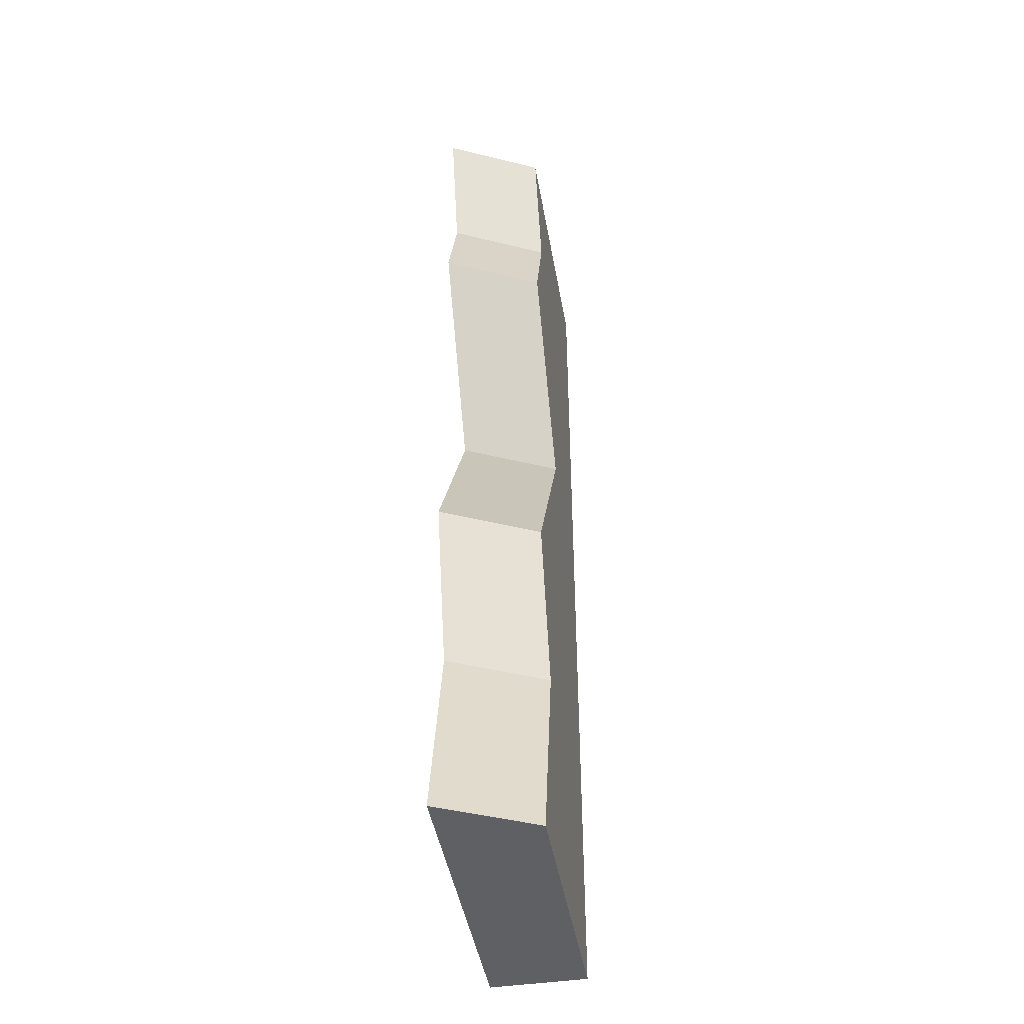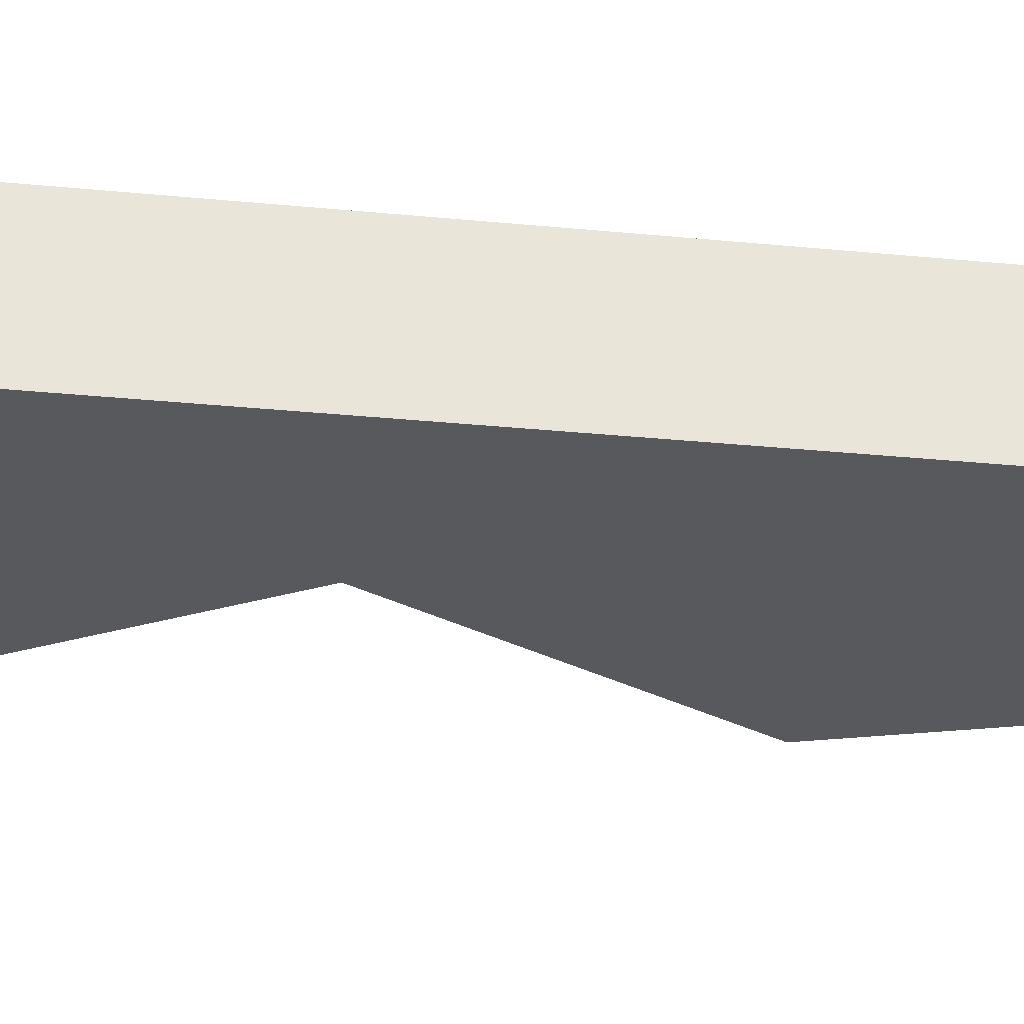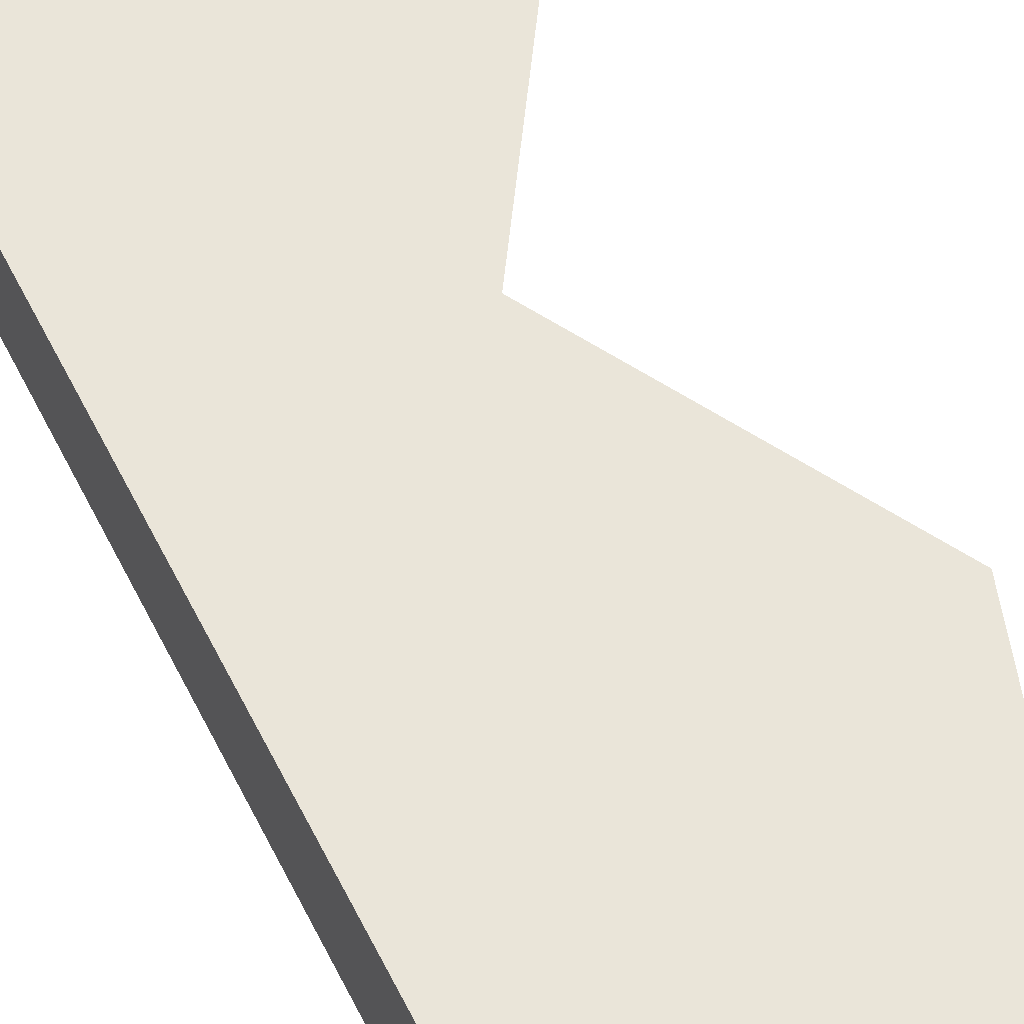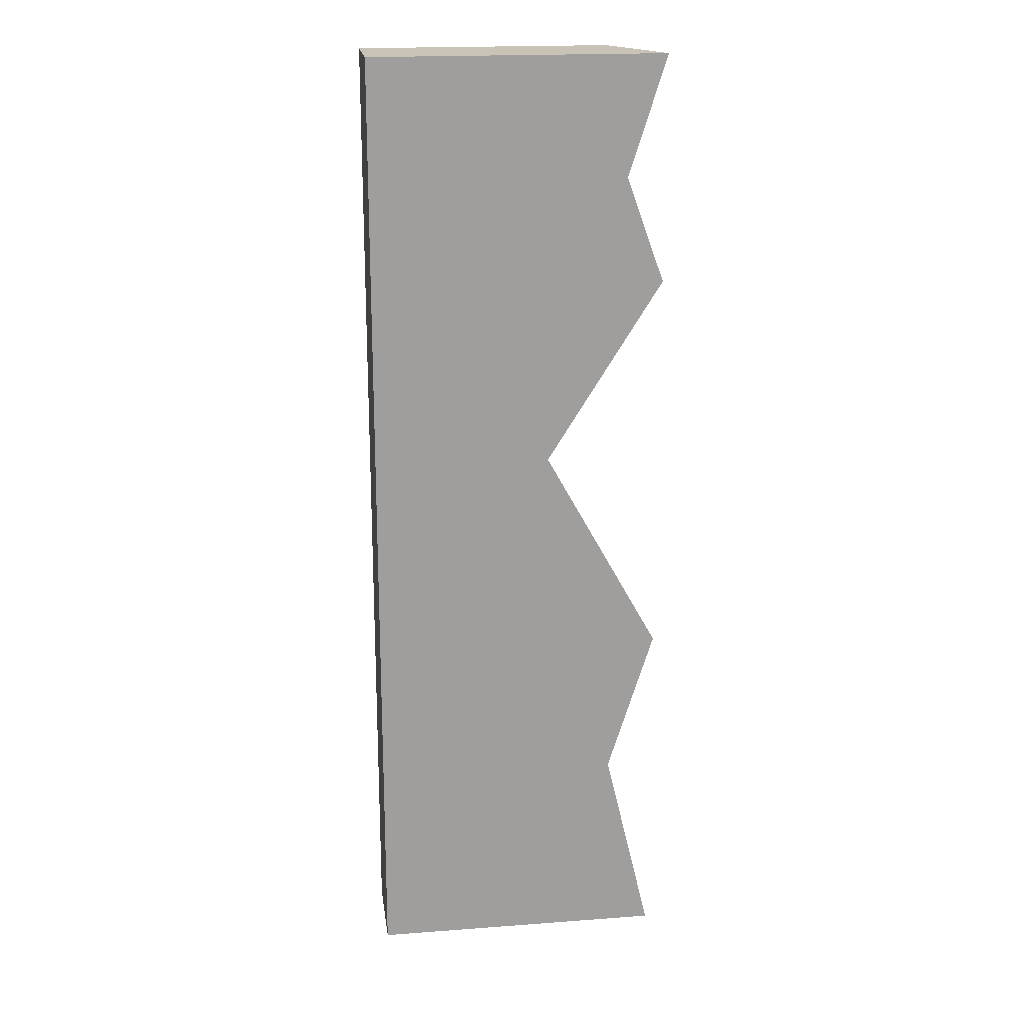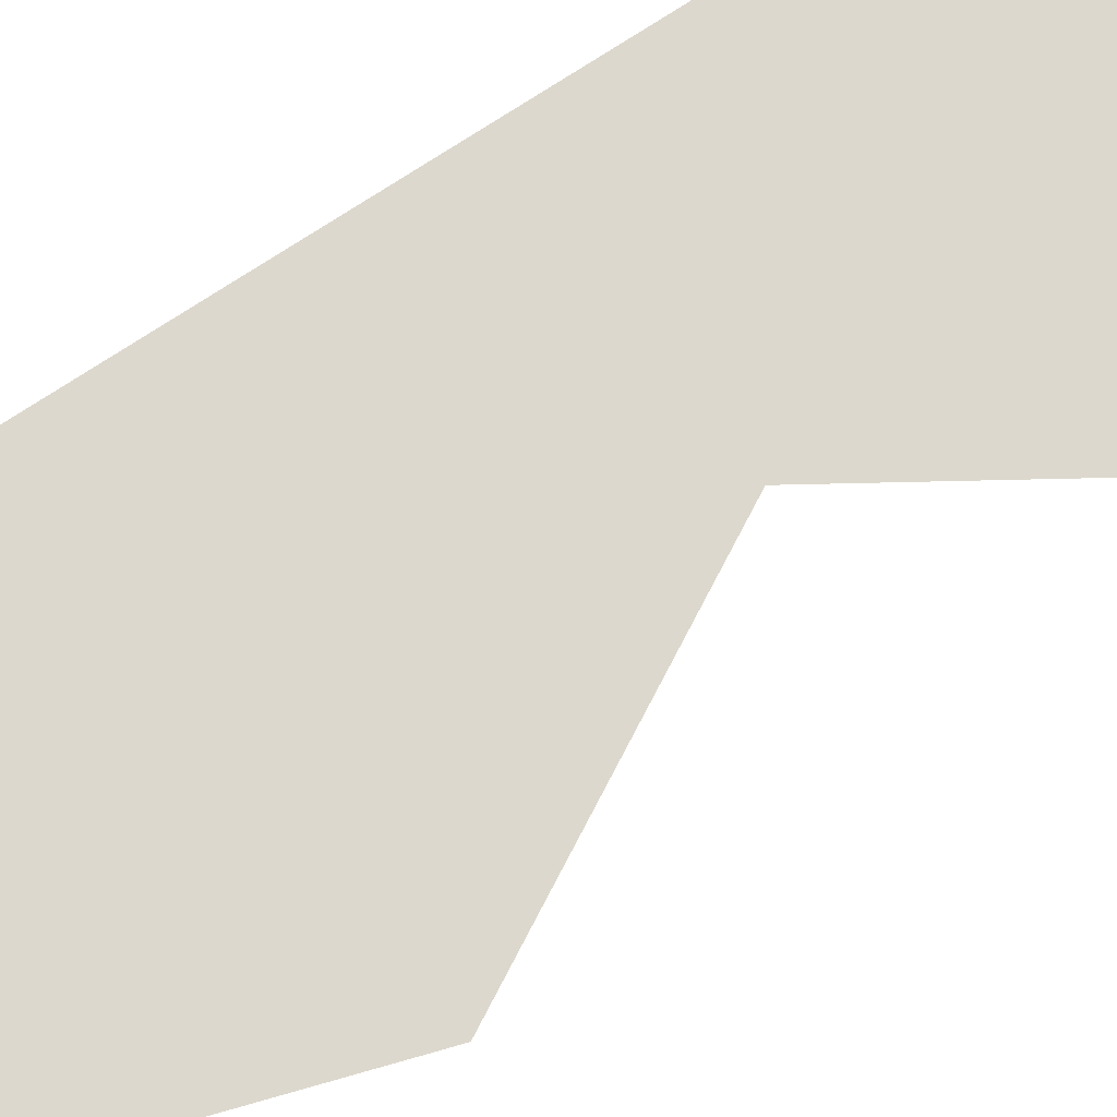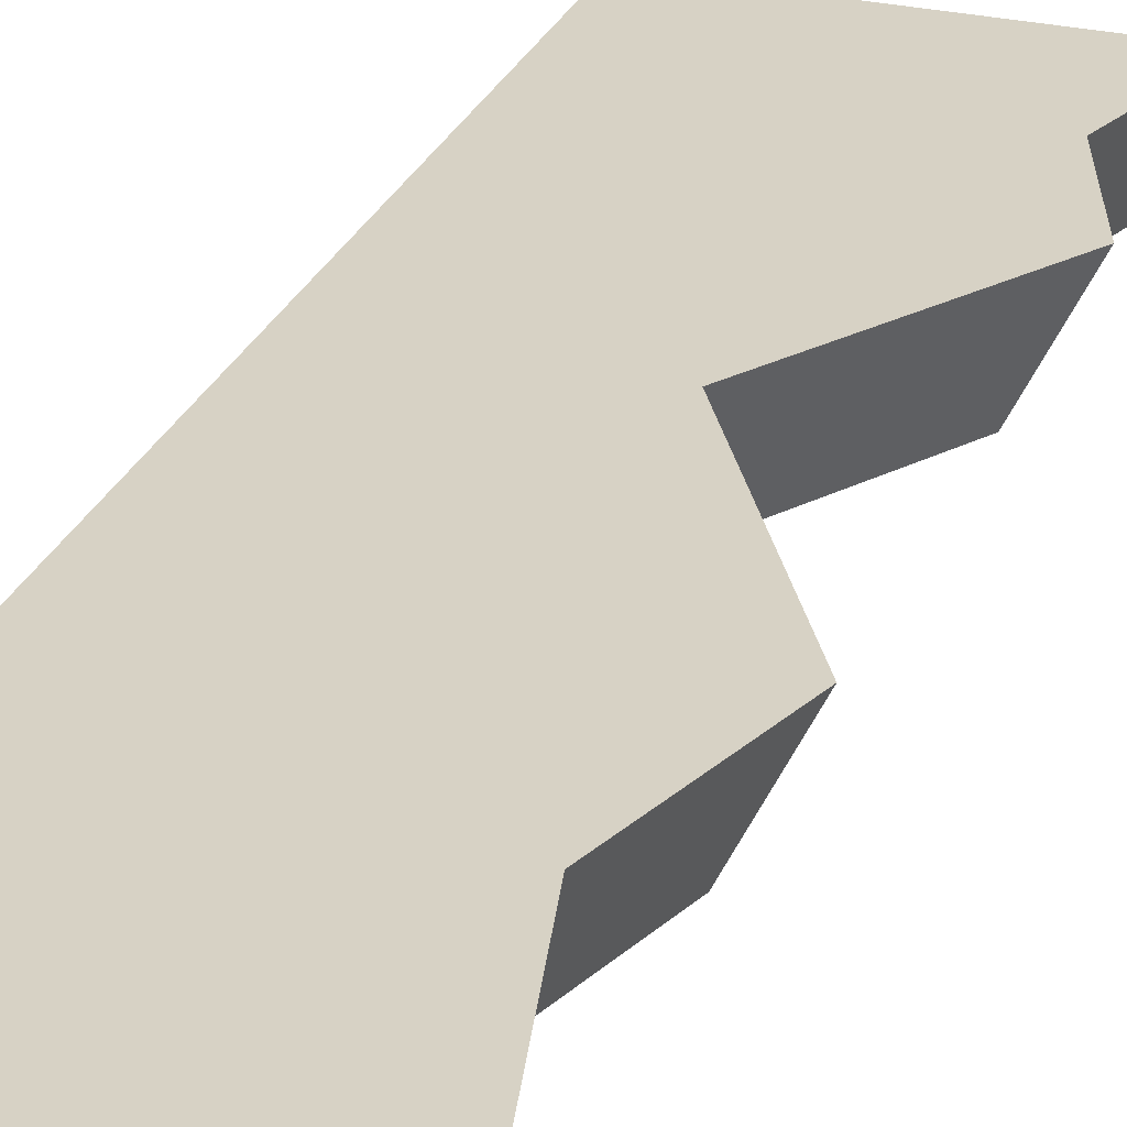
<metadata>
{"format":"obj","ext":"obj","renderer":"f3d","projection":"perspective","resolution":1024,"background":"white","views":[{"elev":-44.8,"azim":-80.2,"up":"+Z"},{"elev":-29.3,"azim":81.5,"up":"+Y"},{"elev":57.7,"azim":153.6,"up":"+Y"},{"elev":19.4,"azim":172.1,"up":"+Z"},{"elev":72.3,"azim":-123.6,"up":"+Y"},{"elev":27.6,"azim":-160.6,"up":"+Y"}]}
</metadata>
<code>
o Mesh1_Brown_Cliff_Top_Model
v 0.5 0 -3
v -0.28 0 -3
v -0.42 0.29 -3
v -0.2153 0.29 -3
v 0.5 0.29 -3
v 0.08266 0 -1.275
v -0.28 0 -1.924
v -0.1338 0 -2.387
v 0.5 0 0
v -0.28 0 0
v -0.161 0 -0.3719
v -0.28 0 -0.701
v -0.05734 0.29 -1.275
v -0.42 0.29 -1.924
v -0.06735 0.29 -2.38
v -0.2738 0.29 -2.387
v -0.42 0.29 -0.701
v -0.301 0.29 -0.3719
v -0.42 0.29 0
v -0.2109 0.29 0
v -0.09074 0.29 -0.3758
v -0.1996 0.29 -0.677
v 0.1742 0.29 -1.269
v -0.2042 0.29 -1.946
v 0.5 0.29 0
f 5 15 23
f 21 20 25
f 5 4 15
f 15 24 23
f 23 22 21
f 25 5 23
f 23 21 25
f 6 1 9
f 20 10 9 25
f 2 3 4
f 6 7 8
f 8 2 1
f 9 10 11
f 11 12 6
f 6 8 1
f 9 11 6
f 12 17 13 6
f 17 18 21 22
f 20 21 18 19
f 16 14 24 15
f 13 23 24 14
f 22 23 13 17
f 19 10 20
f 7 14 16 8
f 2 8 16 3
f 12 11 18 17
f 7 6 13 14
f 15 4 3 16
f 2 4 5 1
f 10 19 18 11
f 1 5 25 9

</code>
